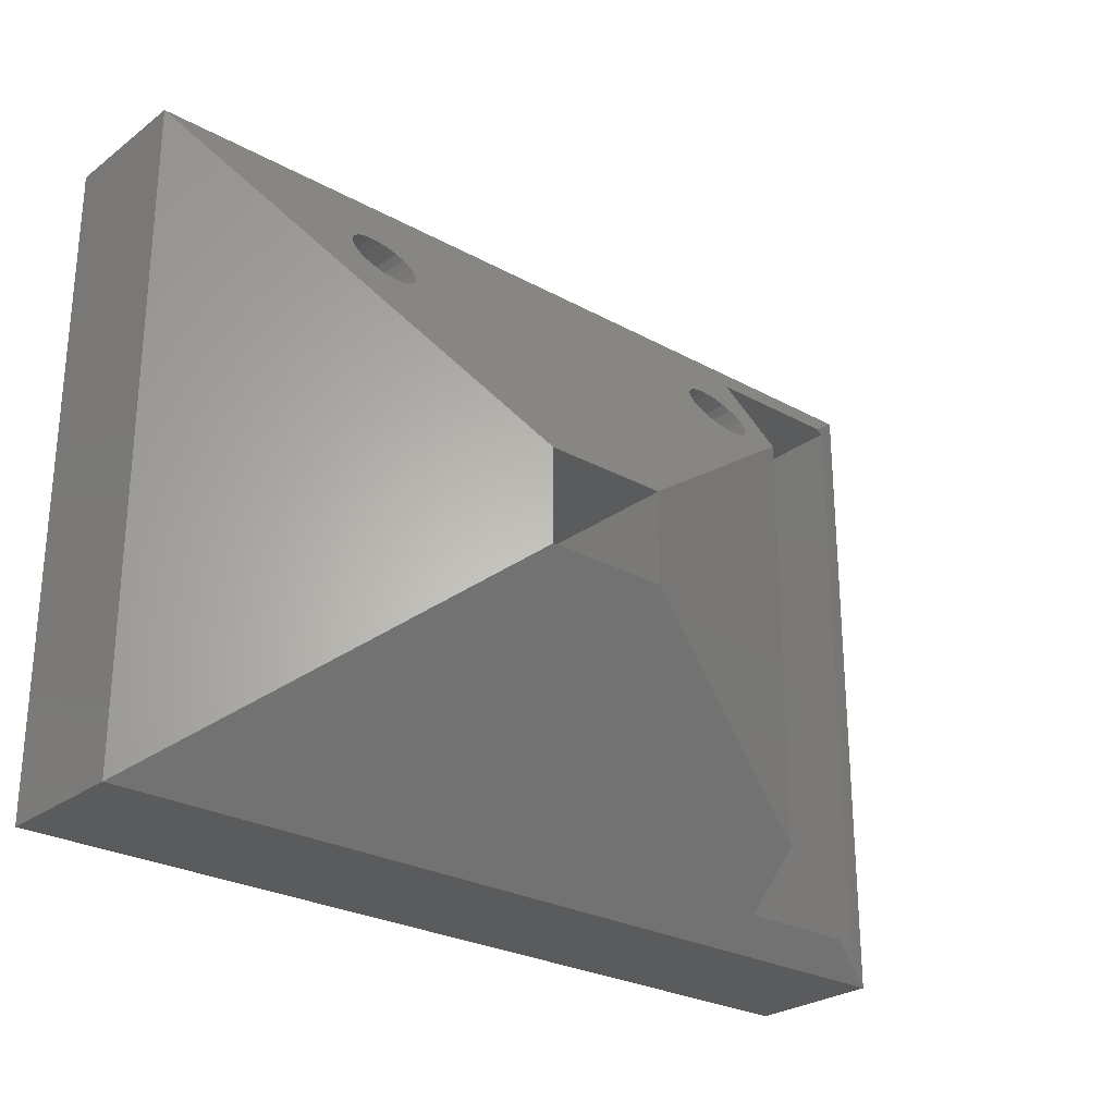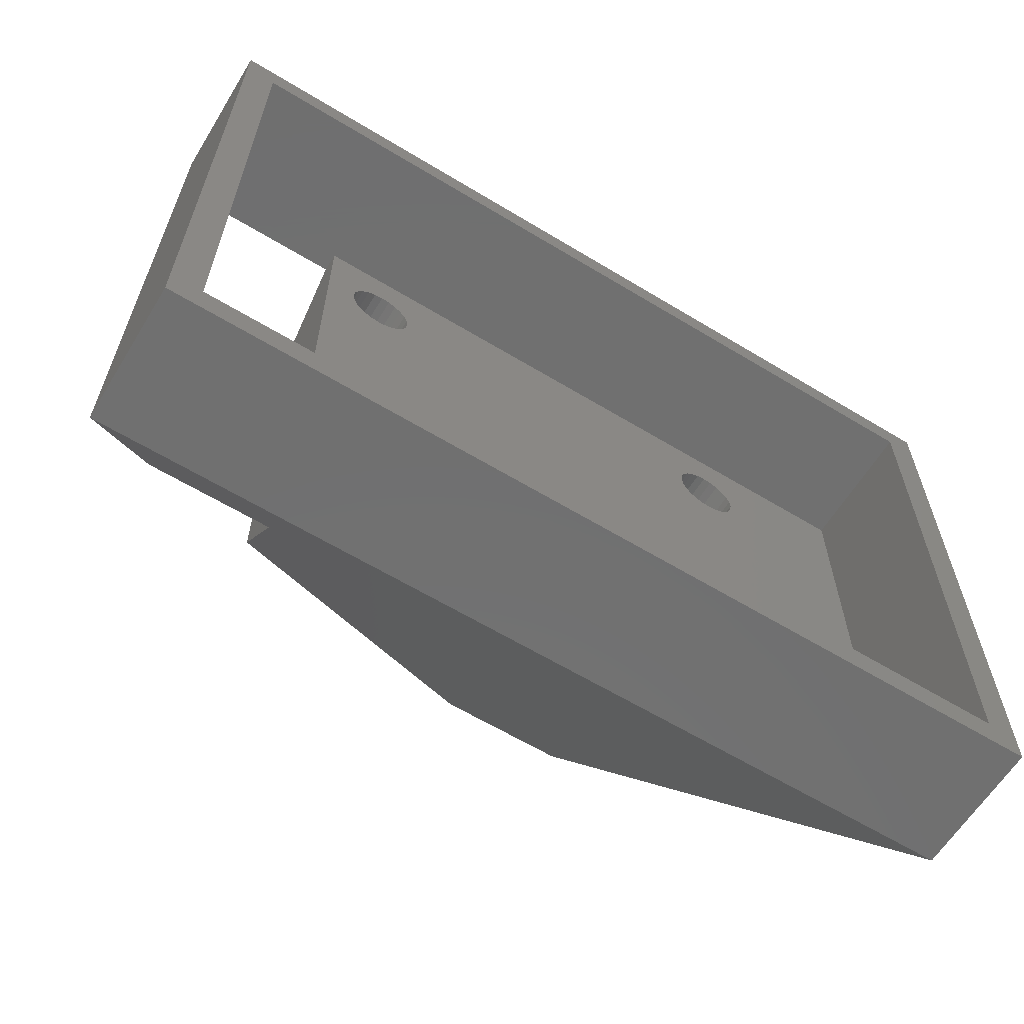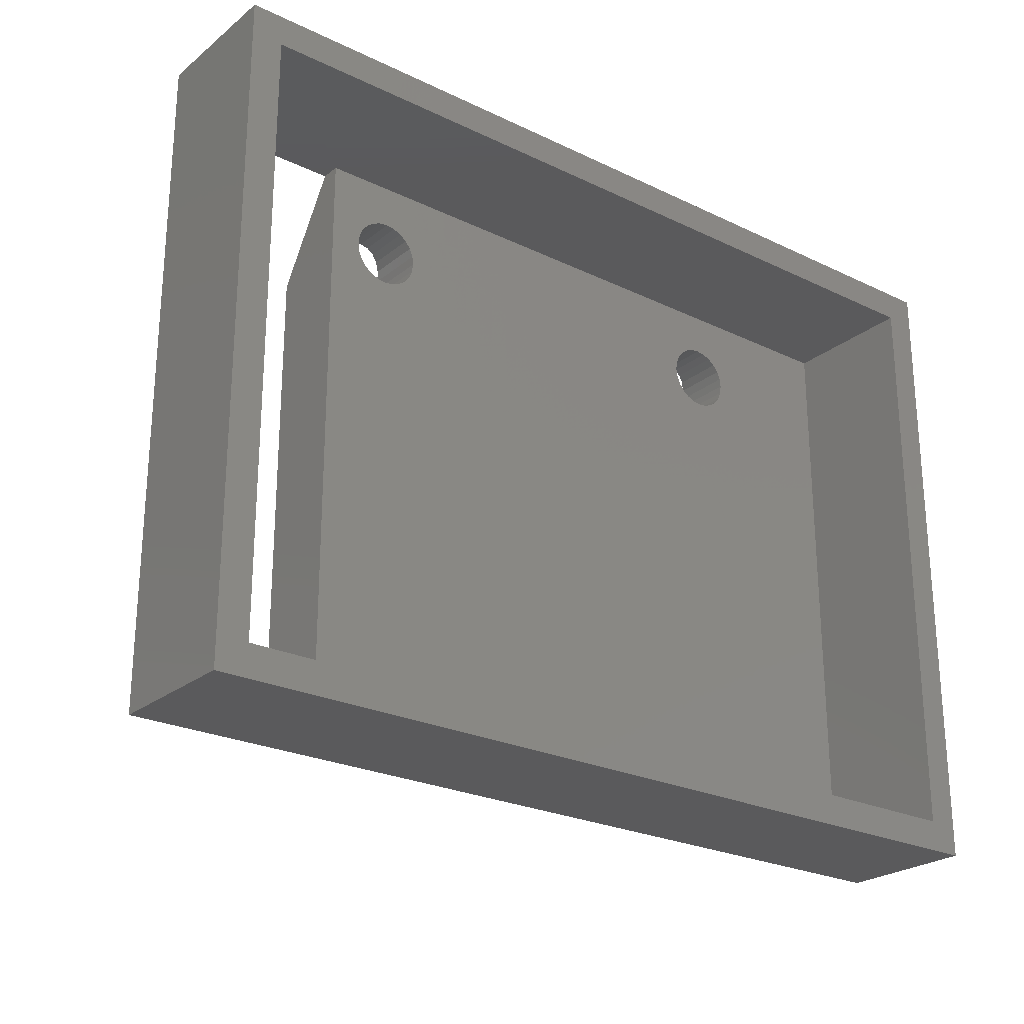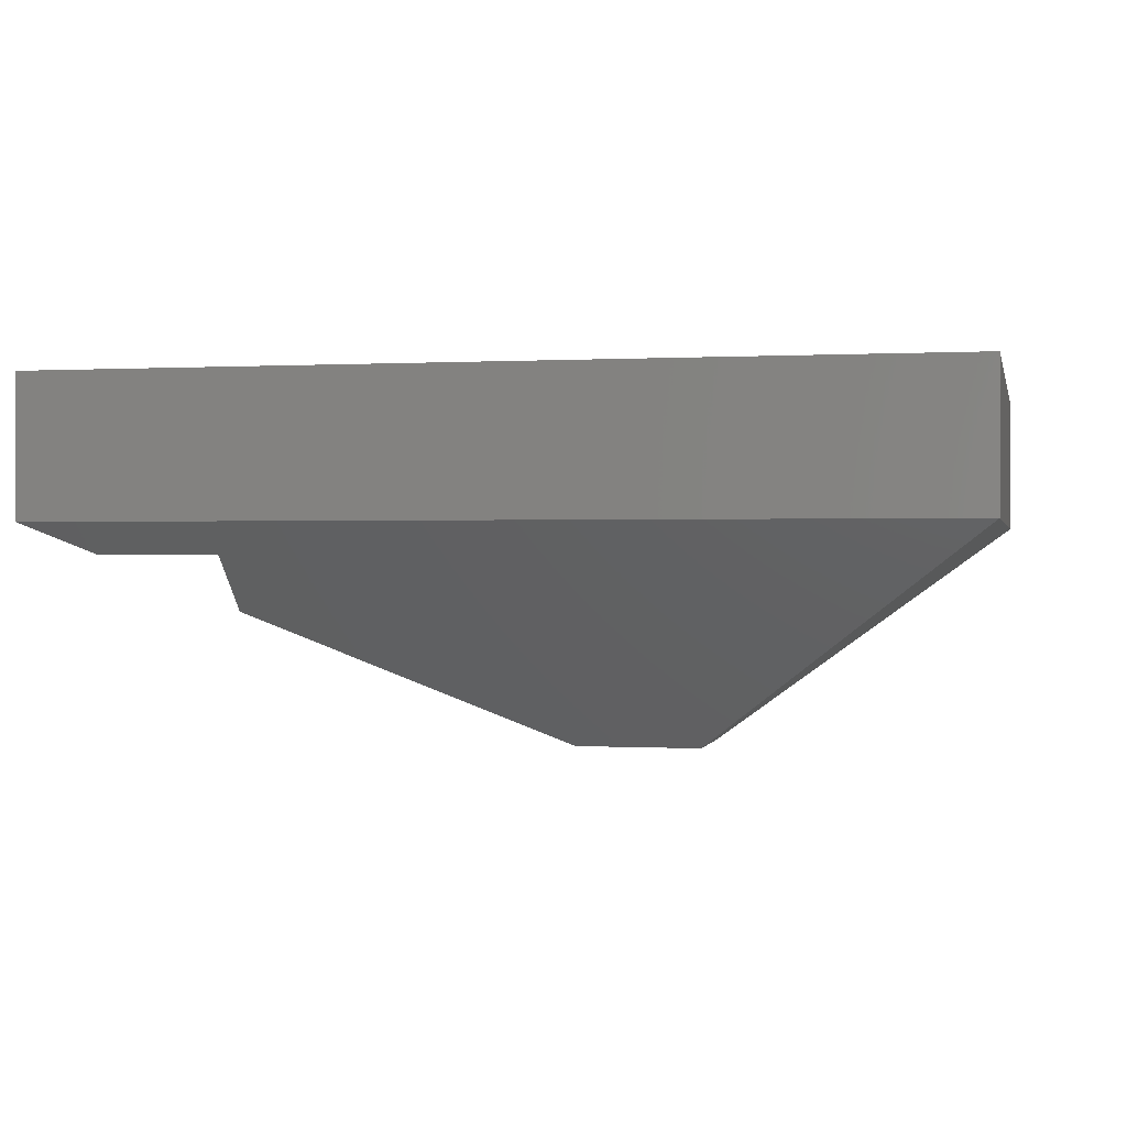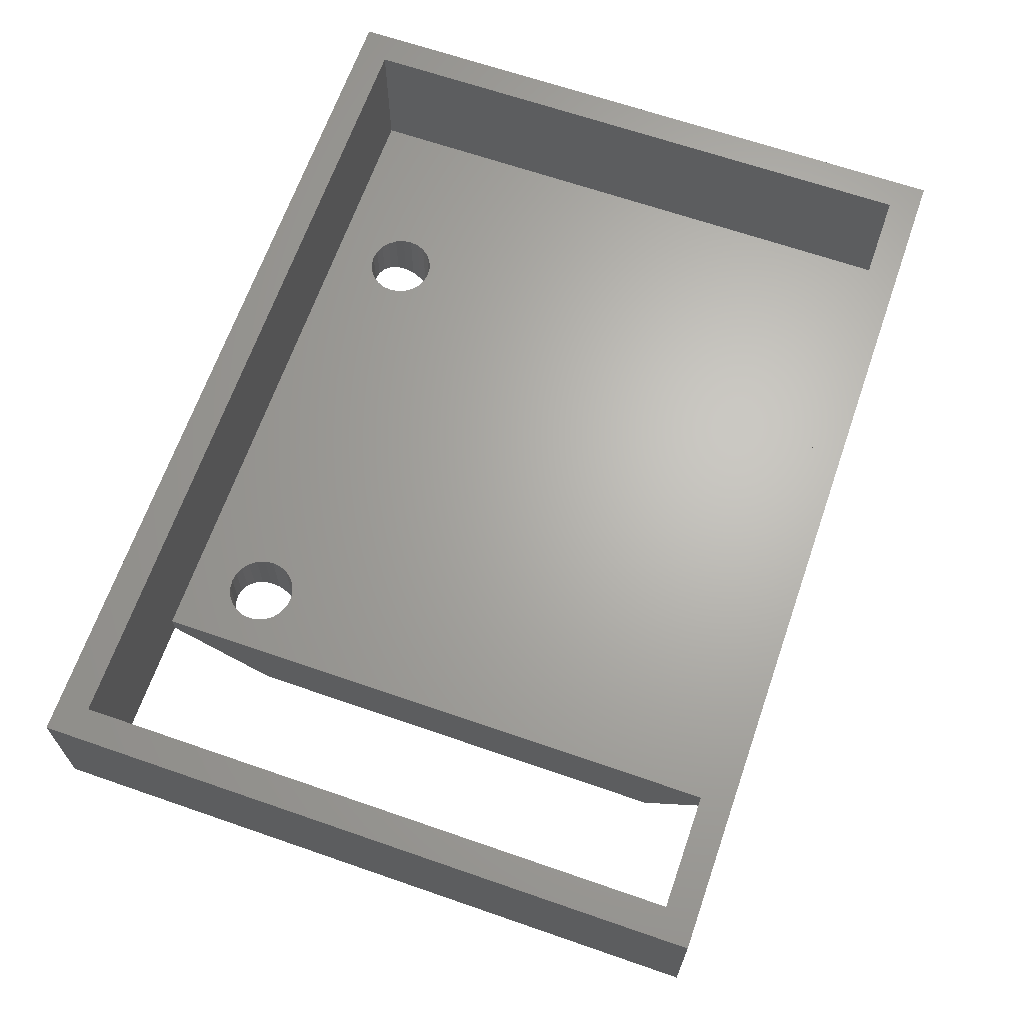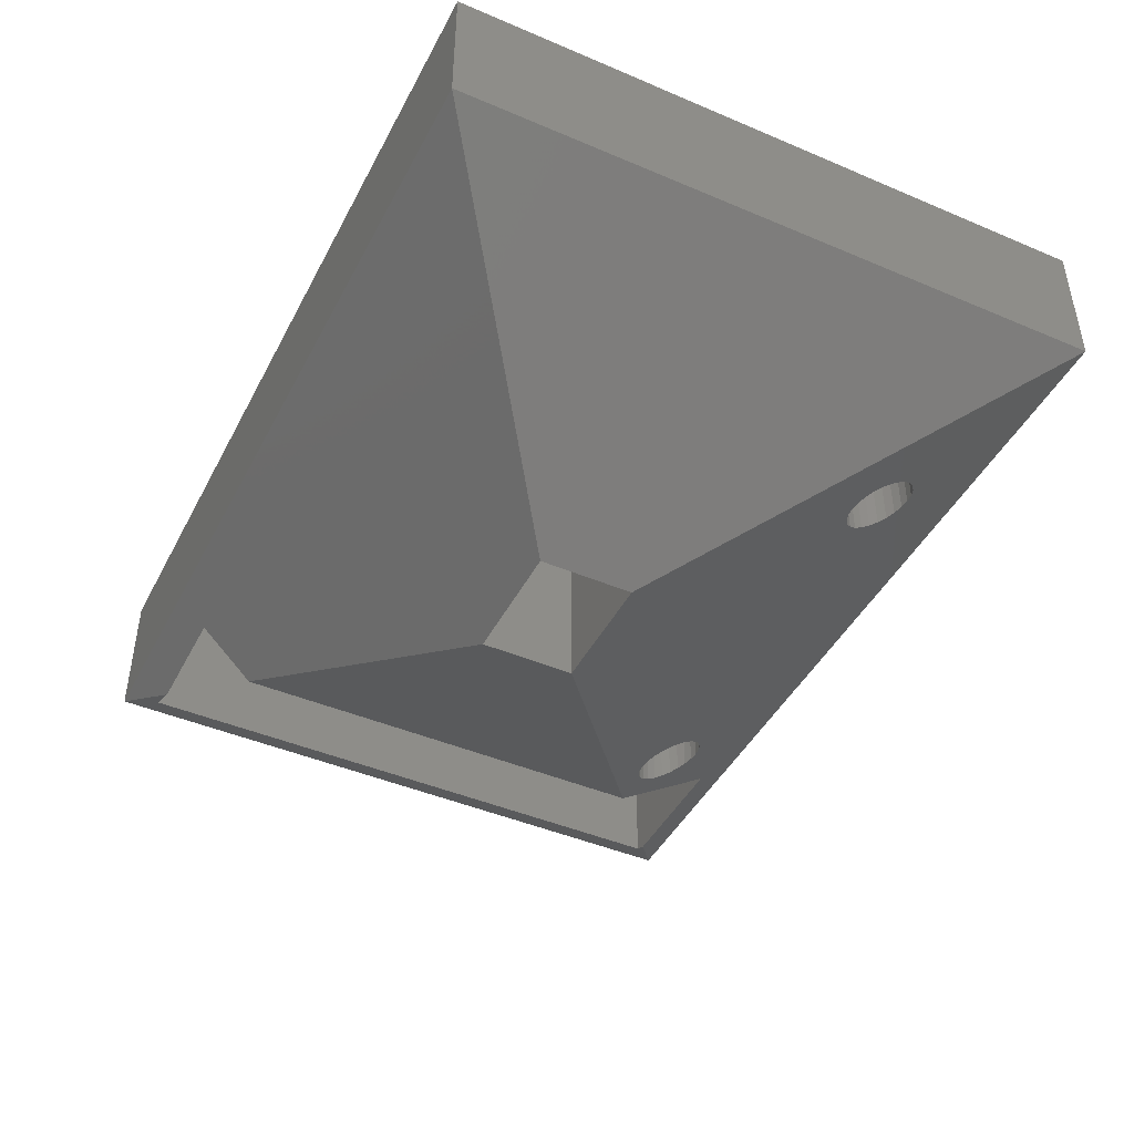
<metadata>
{"format":"stl","ext":"stl","renderer":"f3d","projection":"perspective","resolution":1024,"background":"white","views":[{"elev":-26.5,"azim":139.1,"up":"+Y"},{"elev":-62.0,"azim":-31.6,"up":"+Y"},{"elev":-24.6,"azim":-38.2,"up":"+Y"},{"elev":0.1,"azim":12.3,"up":"+Z"},{"elev":65.9,"azim":-70.8,"up":"+Z"},{"elev":-44.5,"azim":63.7,"up":"+Z"}]}
</metadata>
<code>
# stl→obj: 133 verts, 274 faces
v 35.84 37.99 29.19
v 35.84 18.69 24.69
v 35.84 18.69 29.19
v 35.84 37.99 24.69
v 27.59 27.94 23.19
v 23.59 27.94 17.69
v 27.59 27.94 17.69
v 23.59 27.94 23.19
v 23.59 24.94 23.19
v 27.59 24.94 17.69
v 23.59 24.94 17.69
v 27.59 24.94 23.19
v 36 37.99 24.05
v 36.84 17.69 24.69
v 36.84 38.99 24.69
v 23.59 26.18 17.69
v 23.59 26.7 17.69
v 15.64 36.44 23.07
v 15.41 36.27 24.69
v 15.41 36.27 22.96
v 15.64 36.44 24.69
v 15.24 36.04 24.69
v 15.24 36.04 22.82
v 15.13 35.77 24.69
v 15.13 35.77 22.65
v 15.09 35.49 22.47
v 15.09 35.49 24.69
v 15.13 35.2 24.69
v 15.13 35.2 22.29
v 15.24 34.94 24.69
v 15.24 34.94 22.12
v 15.41 34.71 24.69
v 15.41 34.71 21.98
v 15.64 34.54 24.69
v 15.64 34.54 21.87
v 15.9 34.43 24.69
v 15.9 34.43 21.8
v 16.19 34.39 24.69
v 16.19 34.39 21.77
v 16.47 34.43 21.8
v 16.47 34.43 24.69
v 16.74 34.54 21.87
v 16.74 34.54 24.69
v 16.97 34.71 21.98
v 16.97 34.71 24.69
v 17.14 34.94 24.69
v 17.14 34.94 22.12
v 17.25 35.2 24.69
v 17.25 35.2 22.29
v 17.29 35.49 24.69
v 17.29 35.49 22.47
v 17.25 35.77 22.65
v 17.25 35.77 24.69
v 17.14 36.04 22.82
v 17.14 36.04 24.69
v 16.97 36.27 22.96
v 16.97 36.27 24.69
v 16.74 36.44 23.07
v 16.74 36.44 24.69
v 16.47 36.55 23.14
v 16.47 36.55 24.69
v 16.19 36.59 23.17
v 16.19 36.59 24.69
v 15.9 36.55 24.69
v 15.9 36.55 23.14
v 29.41 36.27 22.96
v 29.24 36.04 24.69
v 29.24 36.04 22.82
v 29.41 36.27 24.69
v 29.13 35.77 22.65
v 29.13 35.77 24.69
v 29.09 35.49 24.69
v 29.09 35.49 22.47
v 29.13 35.2 24.69
v 29.13 35.2 22.29
v 29.24 34.94 24.69
v 29.24 34.94 22.12
v 29.41 34.71 24.69
v 29.41 34.71 21.98
v 29.64 34.54 24.69
v 29.64 34.54 21.87
v 29.9 34.43 24.69
v 29.9 34.43 21.8
v 30.19 34.39 24.69
v 30.19 34.39 21.77
v 30.47 34.43 21.8
v 30.47 34.43 24.69
v 30.74 34.54 21.87
v 30.74 34.54 24.69
v 30.97 34.71 21.98
v 30.97 34.71 24.69
v 31.14 34.94 24.69
v 31.14 34.94 22.12
v 31.25 35.2 24.69
v 31.25 35.2 22.29
v 31.29 35.49 22.47
v 31.29 35.49 24.69
v 31.25 35.77 24.69
v 31.25 35.77 22.65
v 31.14 36.04 24.69
v 31.14 36.04 22.82
v 30.97 36.27 22.96
v 30.97 36.27 24.69
v 30.74 36.44 23.07
v 30.74 36.44 24.69
v 30.47 36.55 23.14
v 30.47 36.55 24.69
v 30.19 36.59 23.17
v 30.19 36.59 24.69
v 29.9 36.55 24.69
v 29.9 36.55 23.14
v 29.64 36.44 24.69
v 29.64 36.44 23.07
v 8.089 38.99 29.19
v 8.089 17.69 24.69
v 8.089 17.69 29.19
v 8.089 38.99 24.69
v 14.09 18.69 24.69
v 14.09 37.99 24.69
v 9.089 37.99 24.24
v 9.089 18.69 29.19
v 9.089 18.69 24.24
v 9.089 37.99 29.19
v 14.09 20.5 21.98
v 14.09 34.71 21.98
v 9.492 37.99 24.05
v 10.23 18.69 23.72
v 14.09 18.69 23.72
v 14.09 37.99 24.05
v 36.84 38.99 29.19
v 9.089 38.99 29.19
v 35.84 38.99 29.19
v 36.84 17.69 29.19
f 1 2 3
f 2 1 4
f 5 6 7
f 6 5 8
f 9 10 11
f 10 9 12
f 5 9 8
f 9 5 12
f 13 10 7
f 10 13 14
f 14 13 15
f 5 10 12
f 10 5 7
f 16 9 11
f 9 16 8
f 8 16 17
f 8 17 6
f 18 19 20
f 19 18 21
f 20 22 23
f 22 20 19
f 23 24 25
f 24 23 22
f 26 24 27
f 24 26 25
f 26 28 29
f 28 26 27
f 29 30 31
f 30 29 28
f 31 32 33
f 32 31 30
f 33 34 35
f 34 33 32
f 35 36 37
f 36 35 34
f 37 38 39
f 38 37 36
f 38 40 39
f 40 38 41
f 41 42 40
f 42 41 43
f 43 44 42
f 44 43 45
f 46 44 45
f 44 46 47
f 48 47 46
f 47 48 49
f 50 49 48
f 49 50 51
f 50 52 51
f 52 50 53
f 53 54 52
f 54 53 55
f 55 56 54
f 56 55 57
f 57 58 56
f 58 57 59
f 59 60 58
f 60 59 61
f 61 62 60
f 62 61 63
f 62 64 65
f 64 62 63
f 65 21 18
f 21 65 64
f 66 67 68
f 67 66 69
f 70 67 71
f 67 70 68
f 70 72 73
f 72 70 71
f 73 74 75
f 74 73 72
f 75 76 77
f 76 75 74
f 77 78 79
f 78 77 76
f 79 80 81
f 80 79 78
f 81 82 83
f 82 81 80
f 83 84 85
f 84 83 82
f 84 86 85
f 86 84 87
f 87 88 86
f 88 87 89
f 89 90 88
f 90 89 91
f 92 90 91
f 90 92 93
f 94 93 92
f 93 94 95
f 94 96 95
f 96 94 97
f 98 96 97
f 96 98 99
f 100 99 98
f 99 100 101
f 100 102 101
f 102 100 103
f 103 104 102
f 104 103 105
f 105 106 104
f 106 105 107
f 107 108 106
f 108 107 109
f 108 110 111
f 110 108 109
f 111 112 113
f 112 111 110
f 113 69 66
f 69 113 112
f 114 115 116
f 115 114 117
f 118 28 119
f 28 118 30
f 30 118 32
f 32 118 2
f 119 28 27
f 32 2 34
f 34 2 36
f 36 2 38
f 38 2 41
f 41 2 43
f 43 2 45
f 45 2 46
f 46 2 48
f 48 2 50
f 50 2 74
f 50 74 72
f 74 2 76
f 76 2 78
f 78 2 80
f 80 2 82
f 82 2 84
f 84 2 87
f 87 2 89
f 89 2 91
f 91 2 92
f 92 2 94
f 94 2 97
f 119 63 4
f 63 119 64
f 64 119 21
f 21 119 19
f 19 119 22
f 22 119 24
f 24 119 27
f 4 63 61
f 4 61 59
f 4 59 57
f 4 57 55
f 4 55 53
f 4 53 50
f 4 50 110
f 110 50 112
f 112 50 69
f 69 50 67
f 67 50 71
f 71 50 72
f 4 110 109
f 4 109 107
f 4 107 105
f 4 105 103
f 4 103 100
f 4 100 98
f 4 98 97
f 4 97 2
f 120 121 122
f 121 120 123
f 6 124 125
f 124 6 16
f 16 6 17
f 11 124 16
f 117 120 115
f 120 117 126
f 115 122 127
f 122 115 120
f 122 128 127
f 128 122 118
f 118 122 121
f 118 121 2
f 2 121 3
f 125 33 6
f 33 125 31
f 31 125 29
f 29 125 26
f 6 33 35
f 6 35 37
f 6 37 39
f 6 39 40
f 6 40 42
f 6 42 44
f 6 44 47
f 6 47 49
f 6 49 51
f 129 20 125
f 20 129 18
f 18 129 65
f 65 129 62
f 62 129 13
f 125 20 23
f 125 23 25
f 125 25 26
f 62 13 60
f 60 13 58
f 58 13 56
f 56 13 54
f 54 13 52
f 52 13 51
f 51 13 111
f 51 111 113
f 51 113 66
f 51 66 68
f 51 68 6
f 6 68 70
f 6 70 7
f 7 70 73
f 111 13 108
f 108 13 106
f 106 13 104
f 104 13 102
f 102 13 101
f 101 13 99
f 99 13 96
f 7 88 13
f 88 7 86
f 86 7 85
f 85 7 83
f 83 7 81
f 81 7 79
f 79 7 77
f 77 7 75
f 75 7 73
f 13 88 90
f 13 90 93
f 13 93 95
f 13 95 96
f 11 128 124
f 127 14 115
f 14 127 128
f 14 128 11
f 14 11 10
f 119 128 118
f 128 119 124
f 124 119 125
f 125 119 129
f 114 15 117
f 15 114 130
f 130 114 131
f 130 131 132
f 15 133 14
f 133 15 130
f 133 115 14
f 115 133 116
f 1 119 4
f 129 120 126
f 120 129 119
f 120 119 123
f 123 119 1
f 15 126 117
f 126 15 129
f 129 15 13
f 116 121 114
f 121 116 133
f 121 133 3
f 3 133 1
f 1 133 132
f 132 133 130
f 121 131 114
f 131 121 123
f 1 131 123
f 131 1 132

</code>
